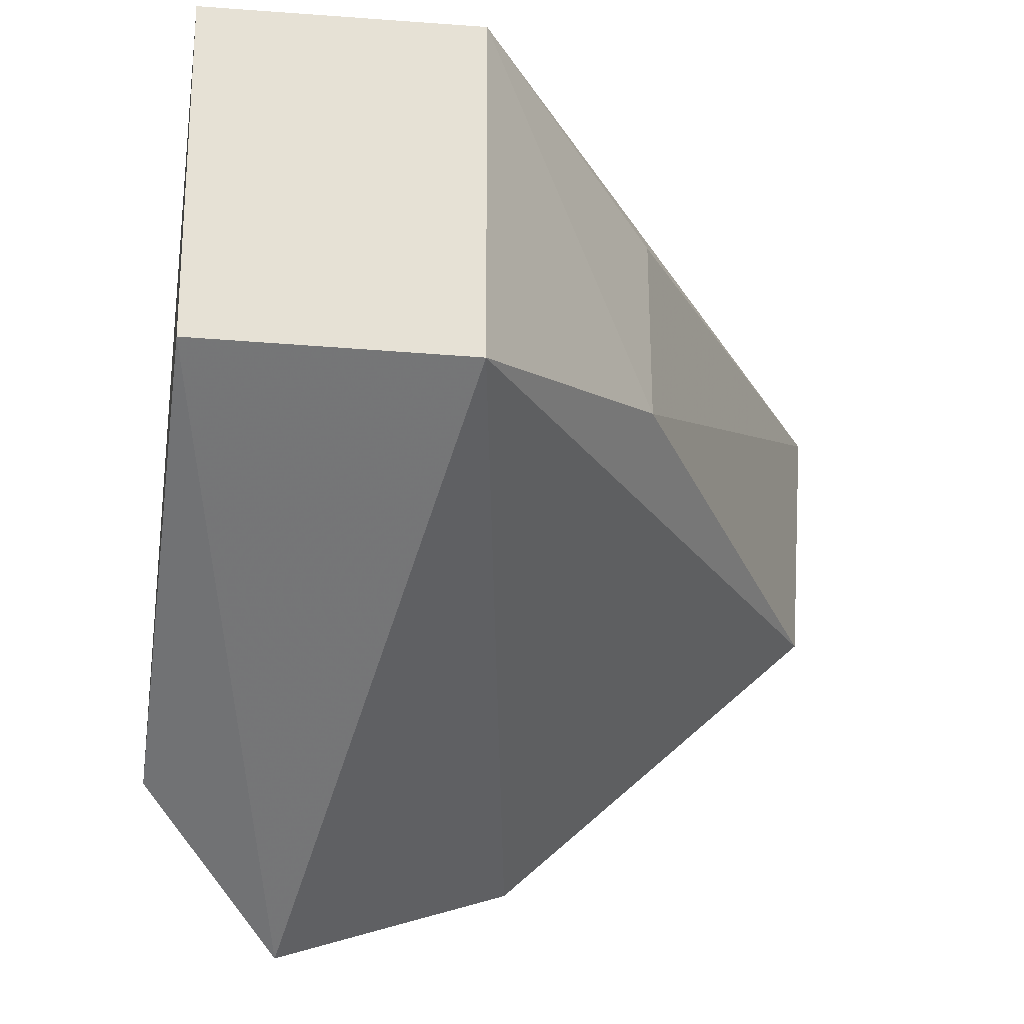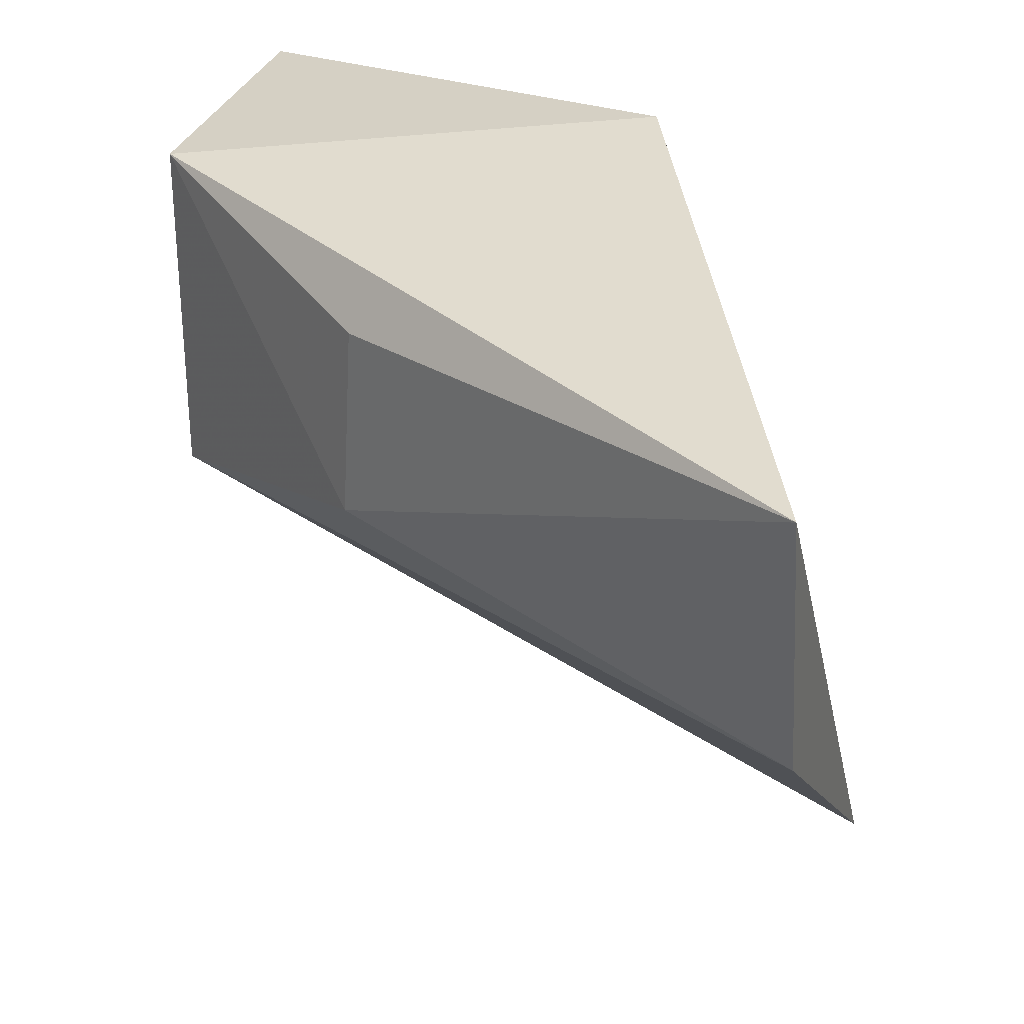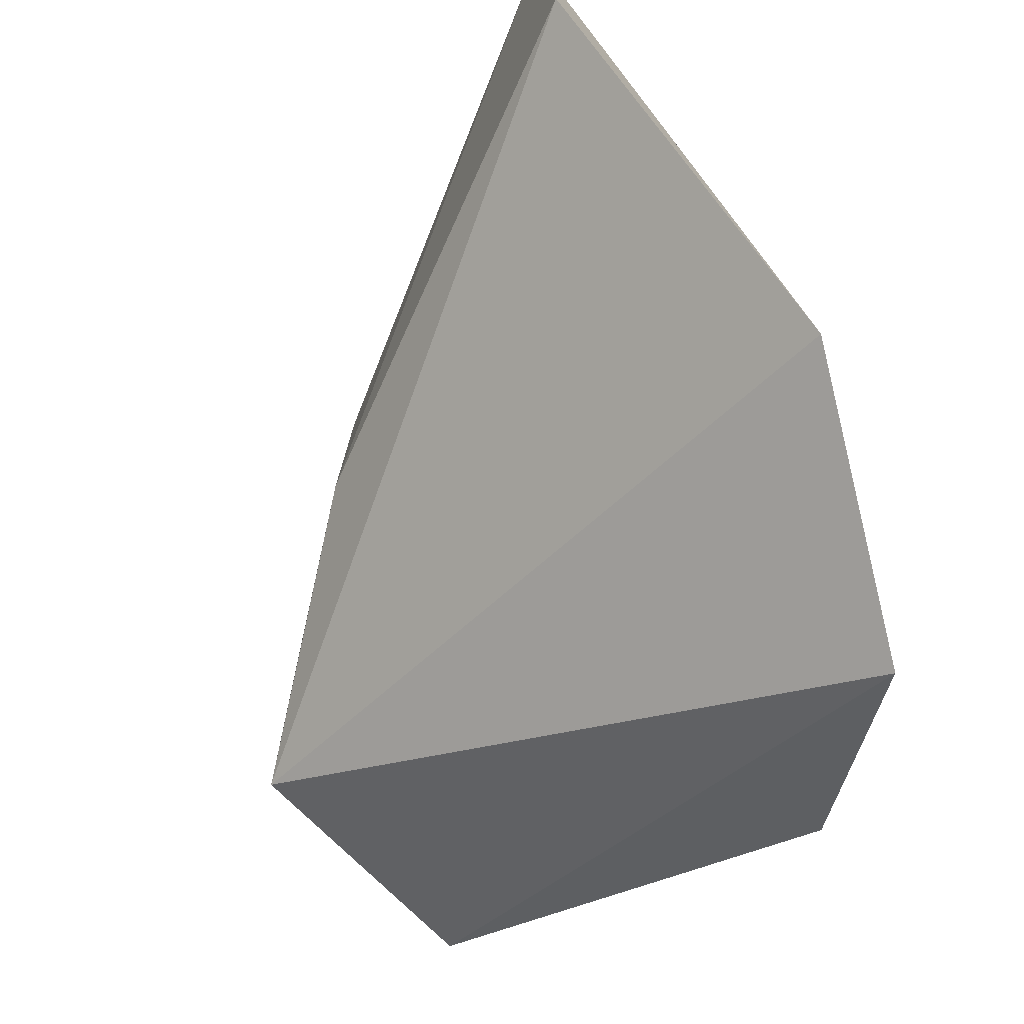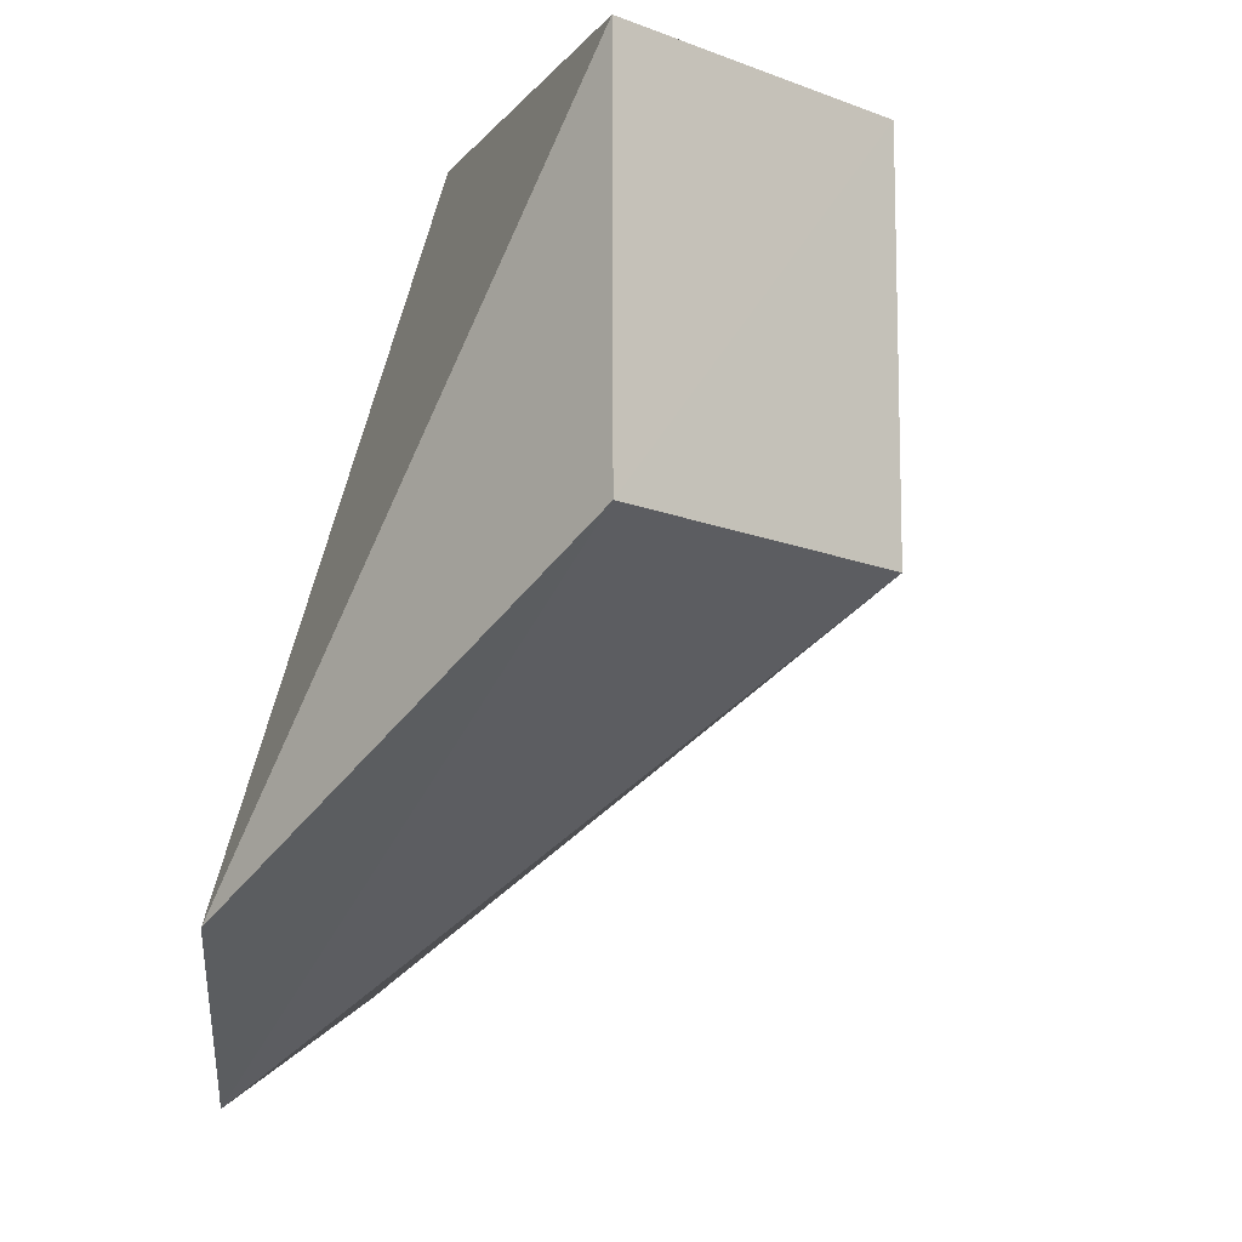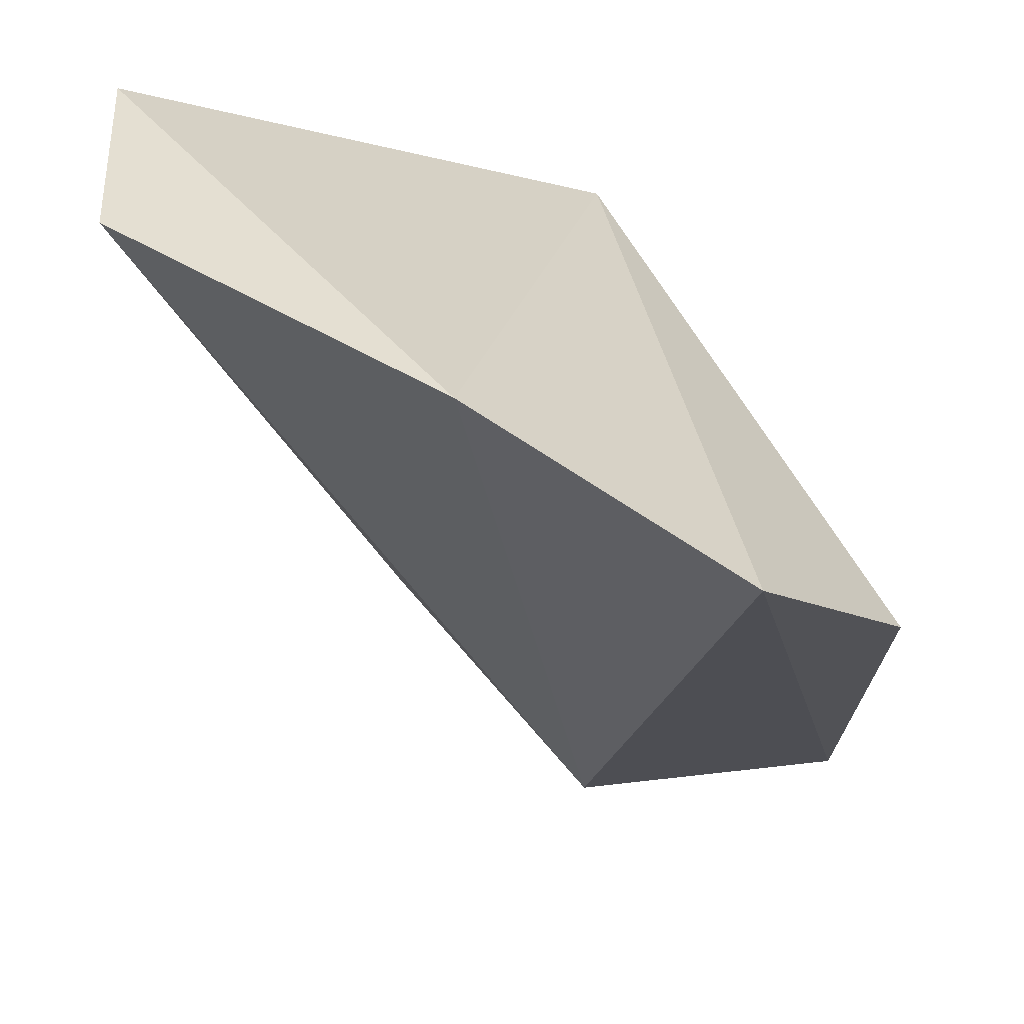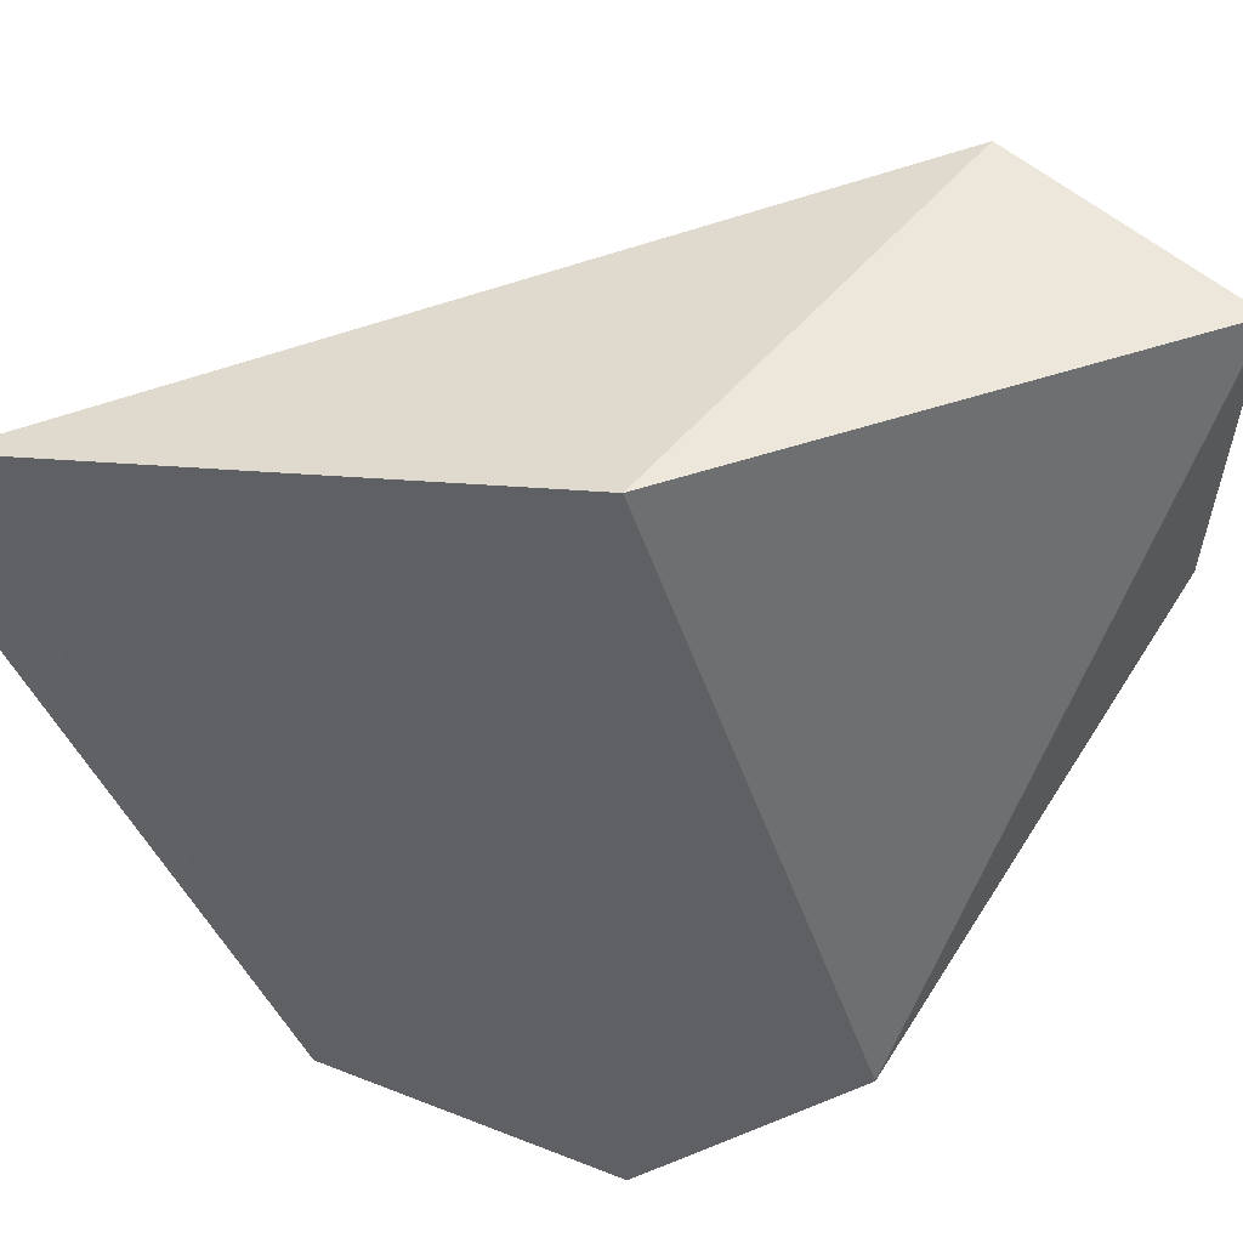
<metadata>
{"format":"obj","ext":"obj","renderer":"f3d","projection":"perspective","resolution":1024,"background":"white","views":[{"elev":-24.9,"azim":177.4,"up":"+Z"},{"elev":30.7,"azim":-70.0,"up":"+Z"},{"elev":-71.0,"azim":-46.8,"up":"+Z"},{"elev":-11.4,"azim":141.6,"up":"+Z"},{"elev":-49.4,"azim":6.0,"up":"+Z"},{"elev":57.3,"azim":43.9,"up":"+Z"}]}
</metadata>
<code>
v -0.0162 0.02628 0.0285
v -0.01535 0.01883 0.01825
v -0.02076 0.02628 0.02238
v -0.01749 0.01588 0.0161
v -0.01965 0.01802 0.02965
v -0.01622 0.02628 0.02261
v -0.02075 0.02628 0.02826
v -0.02725 0.01341 0.02308
v -0.02157 0.01349 0.01796
v -0.02366 0.02196 0.02372
v -0.02751 0.01355 0.02738
v -0.02366 0.02178 0.027
f 5 2 1
f 5 4 2
f 6 2 4
f 6 4 3
f 6 1 2
f 7 5 1
f 7 6 3
f 7 1 6
f 9 8 3
f 9 3 4
f 9 4 5
f 10 7 3
f 10 3 8
f 11 5 7
f 11 10 8
f 11 9 5
f 11 8 9
f 12 11 7
f 12 7 10
f 12 10 11

</code>
